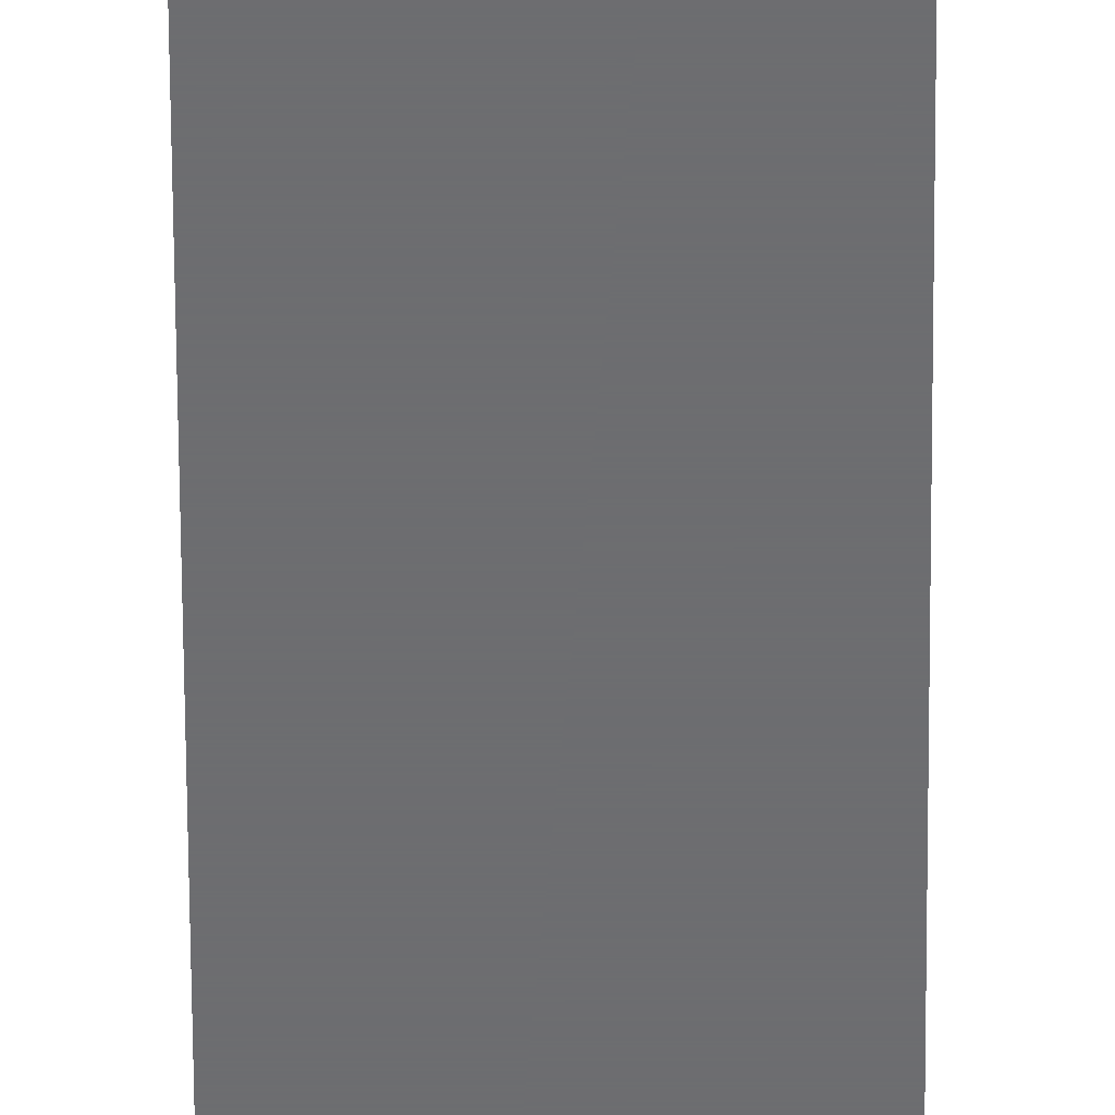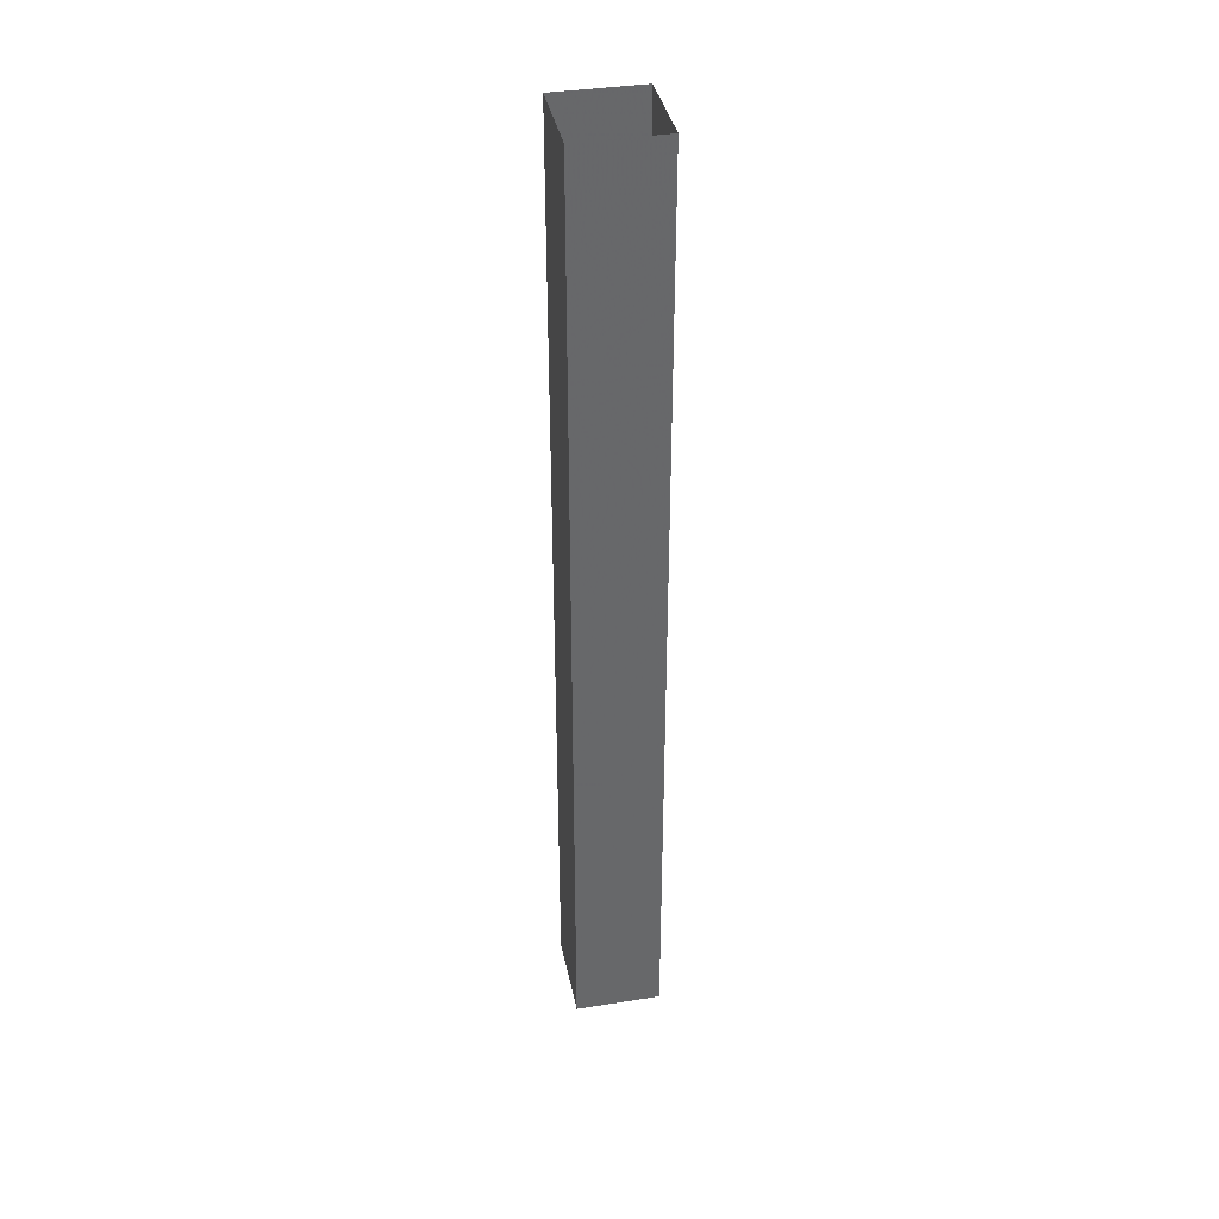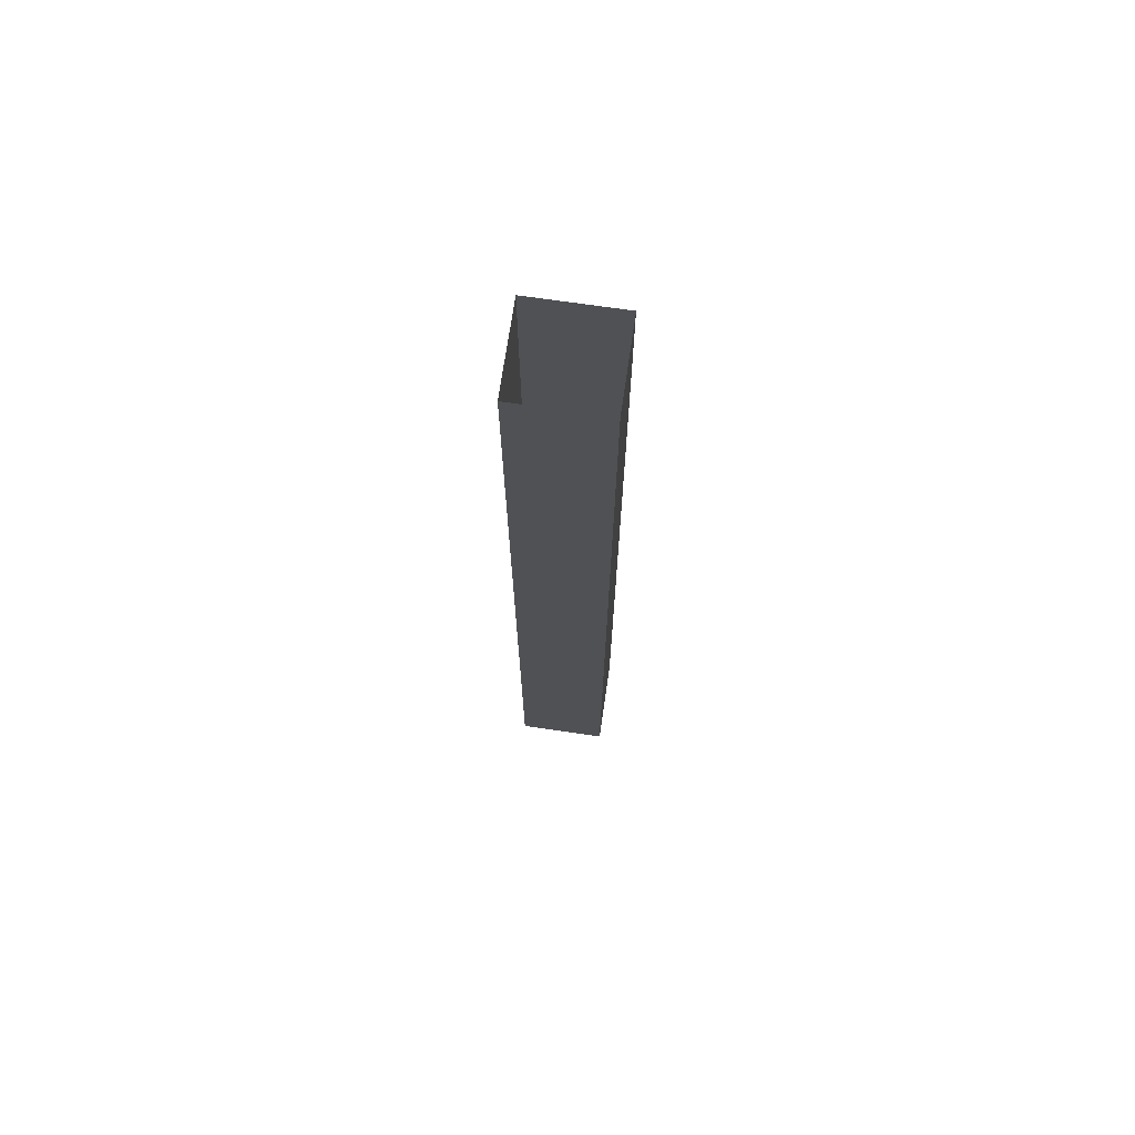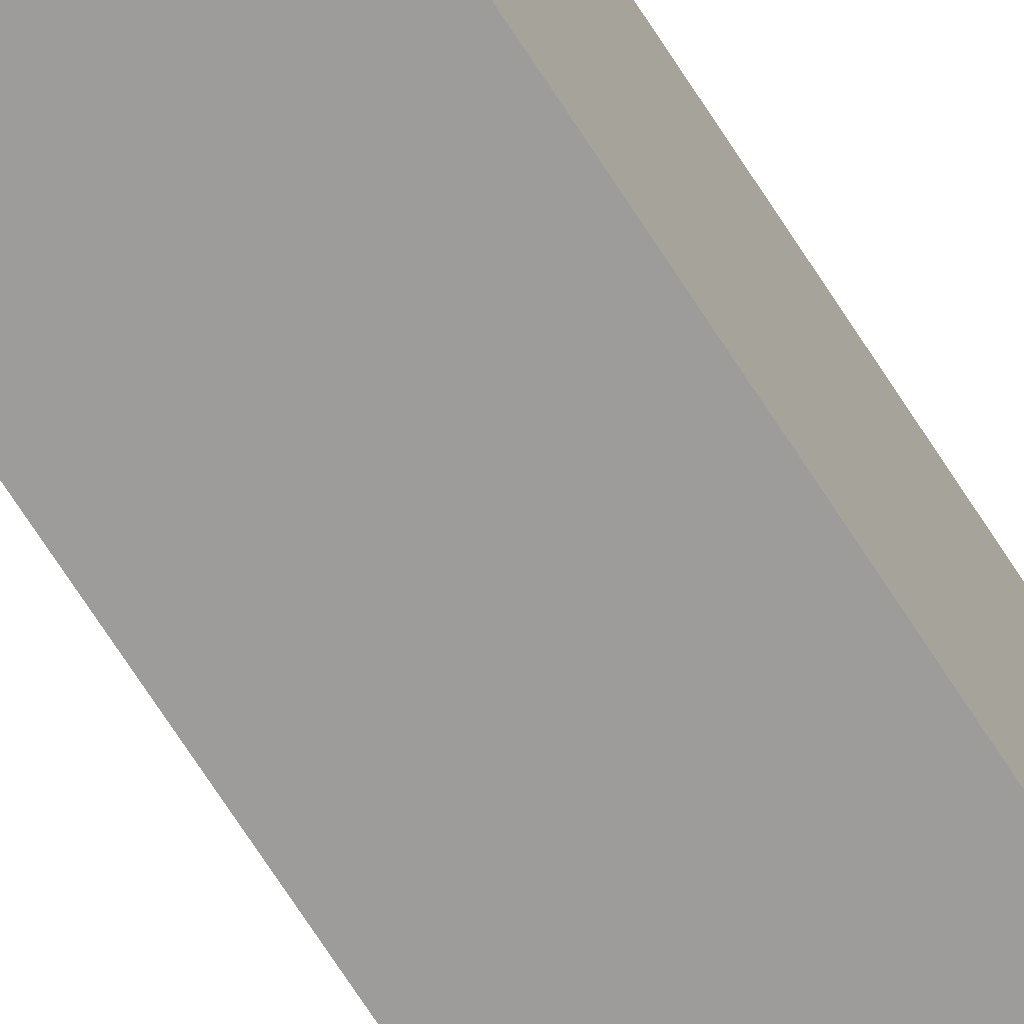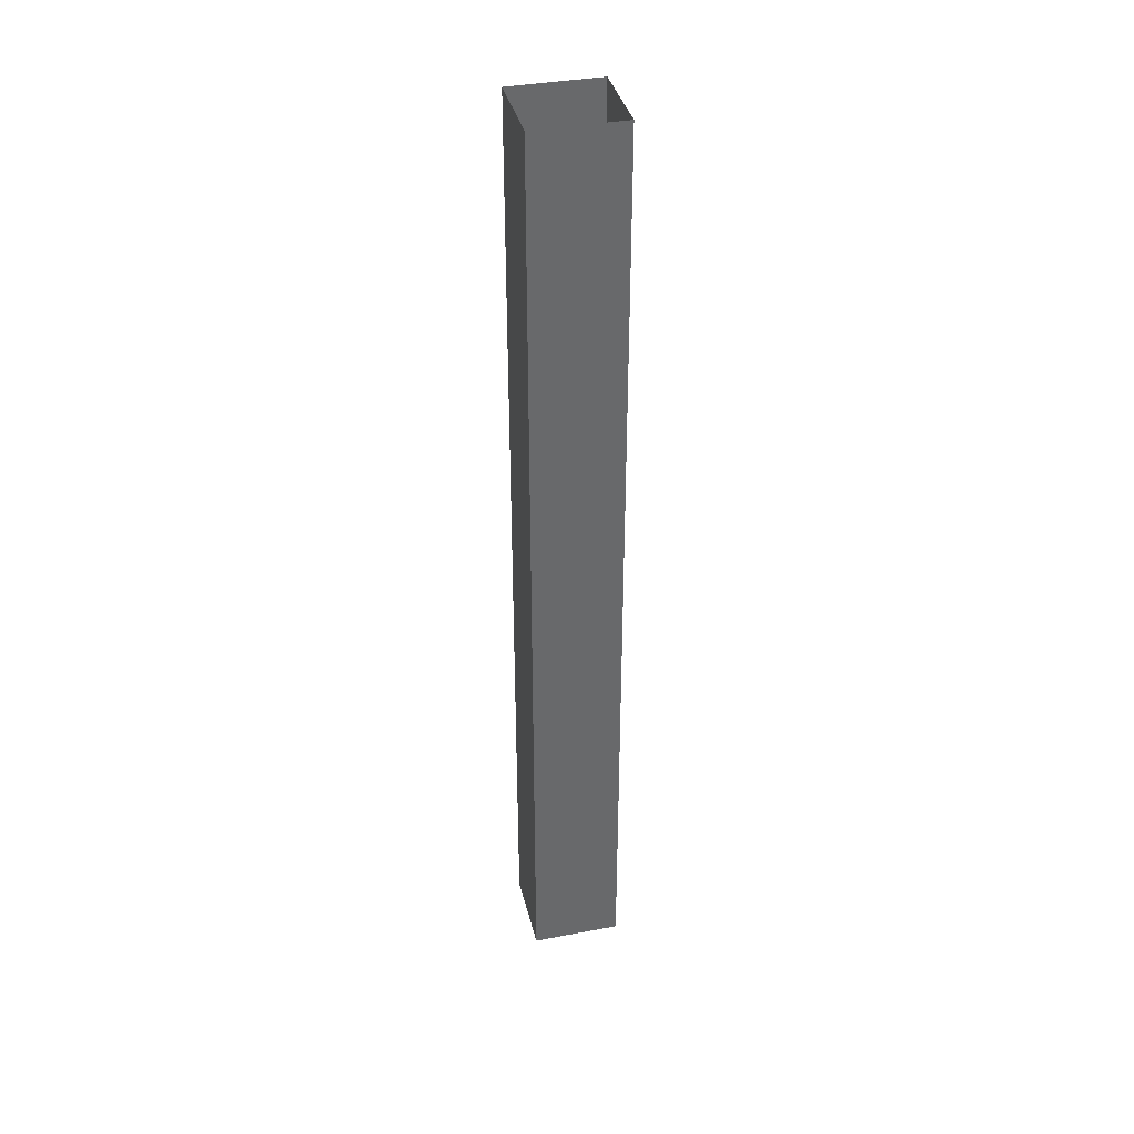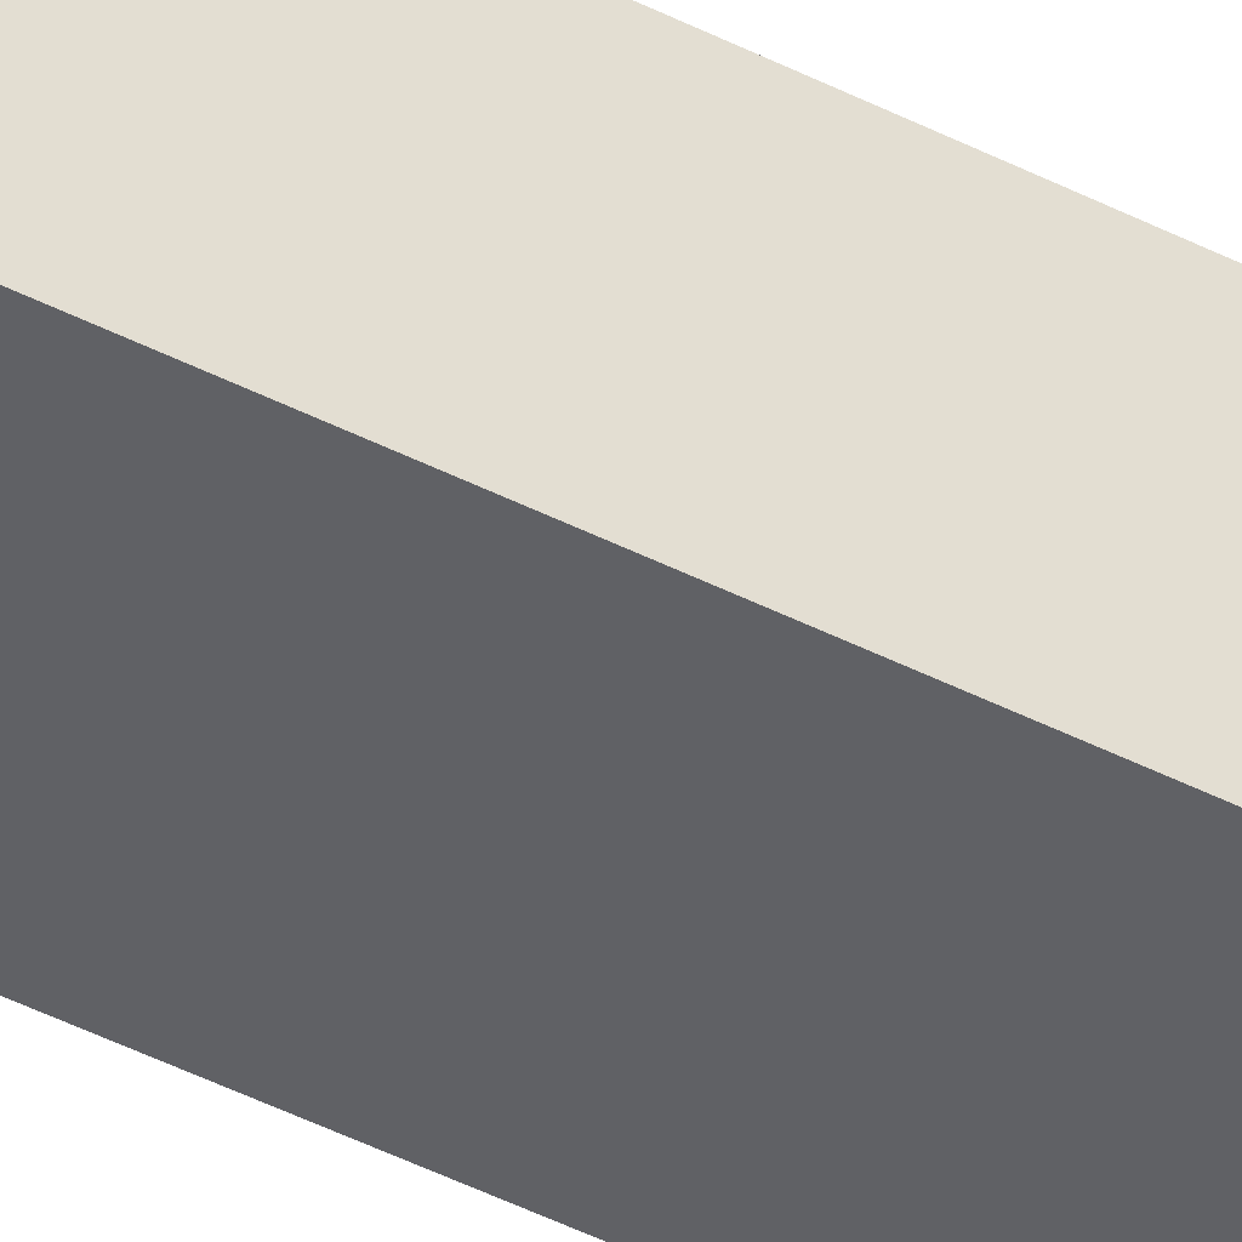
<metadata>
{"format":"obj","ext":"obj","renderer":"f3d","projection":"perspective","resolution":1024,"background":"white","views":[{"elev":-54.1,"azim":0.3,"up":"+Z"},{"elev":38.2,"azim":168.6,"up":"+Y"},{"elev":71.1,"azim":98.3,"up":"+Y"},{"elev":-70.2,"azim":32.7,"up":"+Z"},{"elev":37.8,"azim":76.5,"up":"+Y"},{"elev":-48.9,"azim":-119.1,"up":"+Z"}]}
</metadata>
<code>
v -0.1476 0.0446 -0.2835
v -0.1476 -0.2612 -0.3122
v -0.1476 0.0446 -0.3122
v -0.1476 -0.2612 -0.2835
v -0.1752 0.0446 -0.3122
v -0.1752 -0.2612 -0.2835
v -0.1752 -0.2612 -0.3122
v -0.1752 0.0446 -0.2835
f 1 2 3
f 2 1 4
f 2 5 3
f 1 6 4
f 5 2 7
f 6 1 8
f 6 5 7
f 5 6 8
f 3 2 1
f 4 1 2
f 3 5 2
f 4 6 1
f 4 7 2
f 2 7 4
f 7 2 5
f 8 1 6
f 7 4 6
f 6 4 7
f 7 5 6
f 8 6 5

</code>
